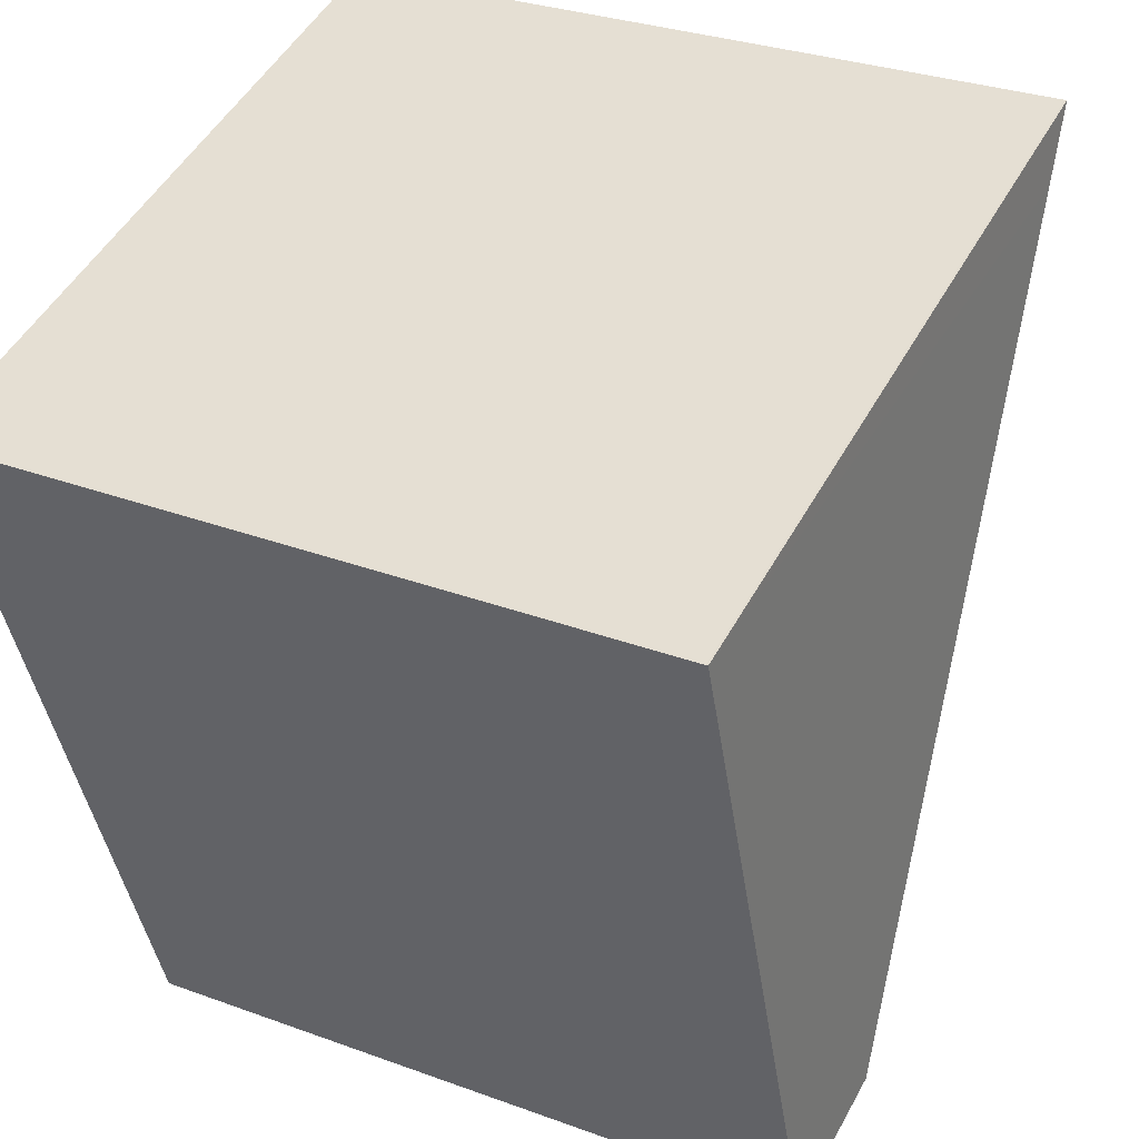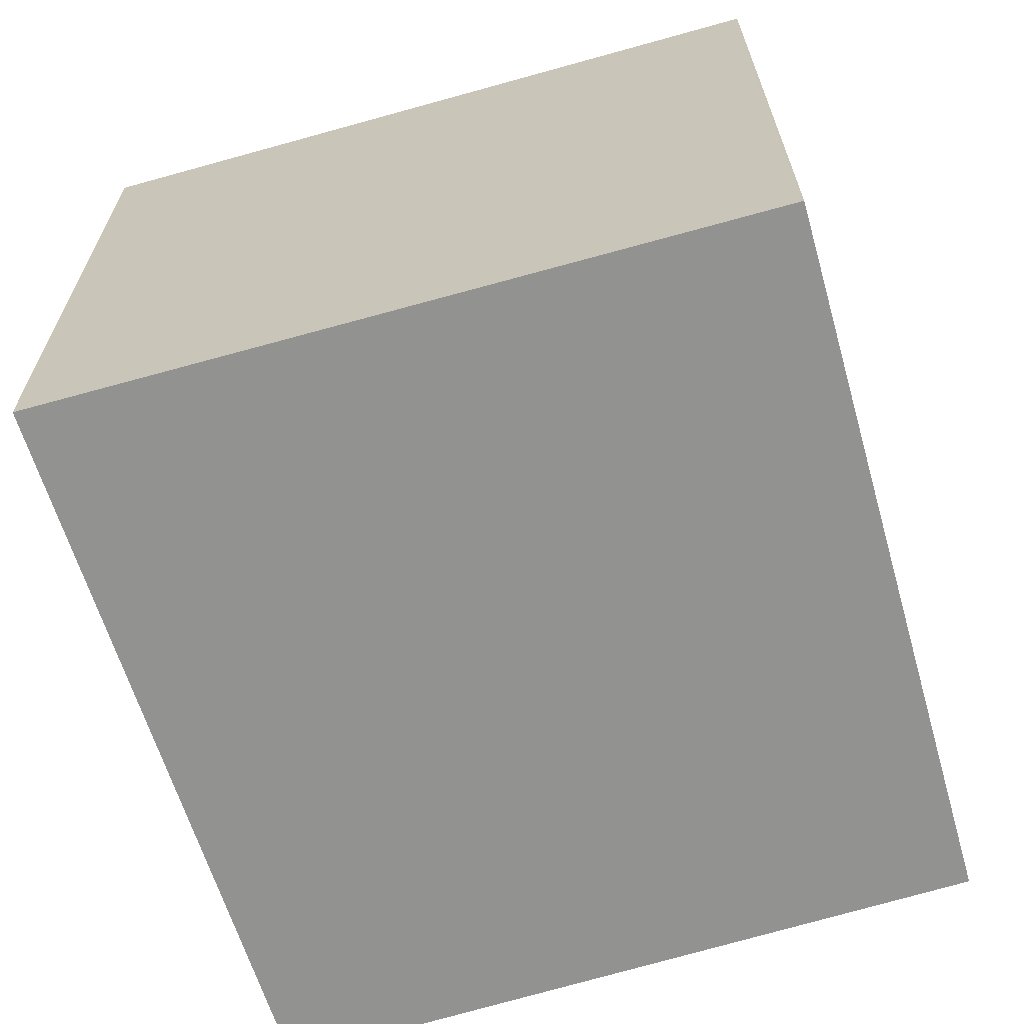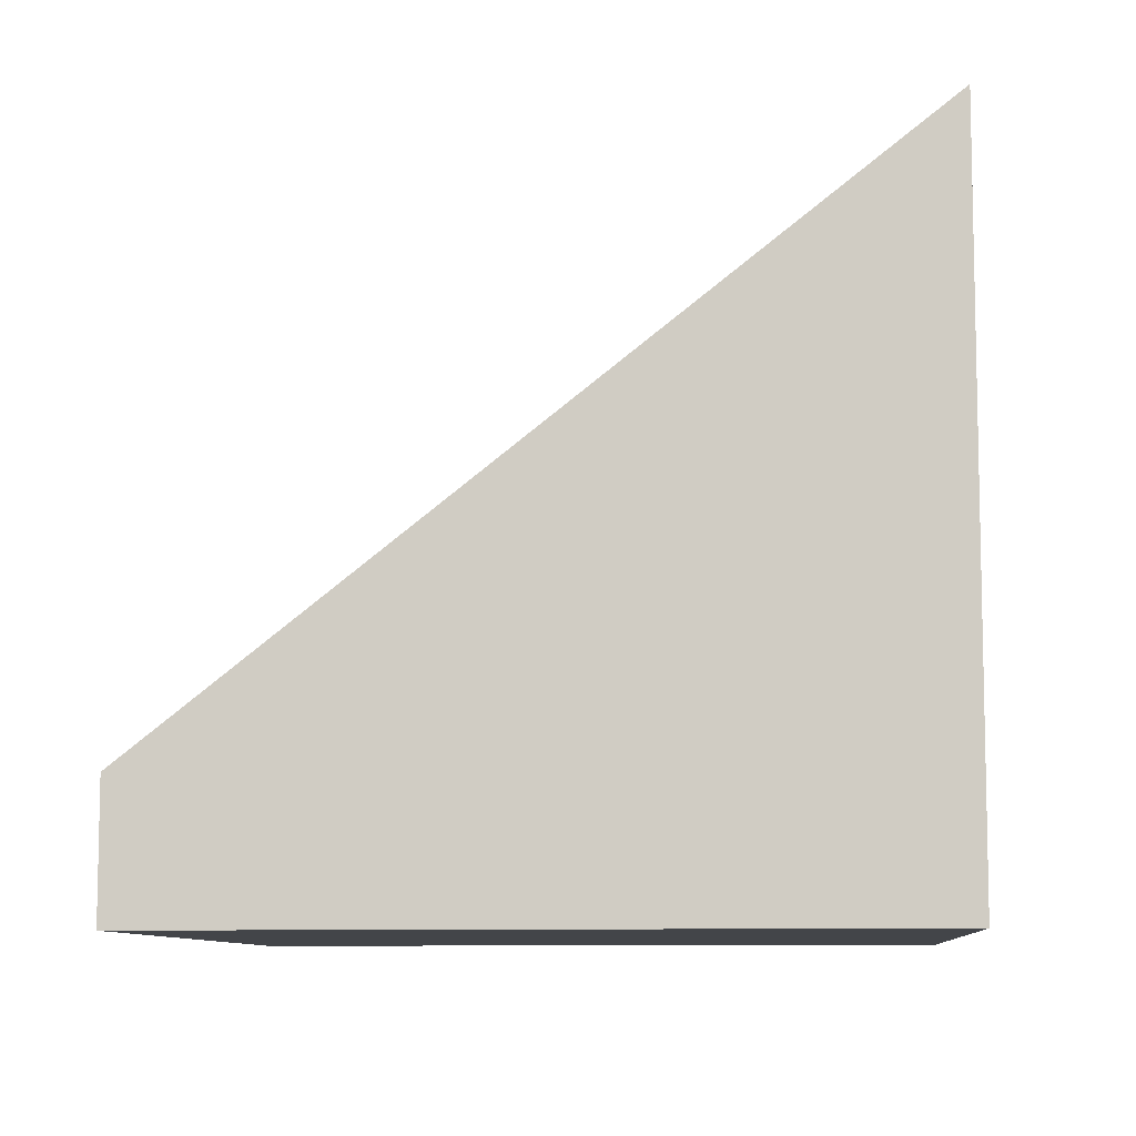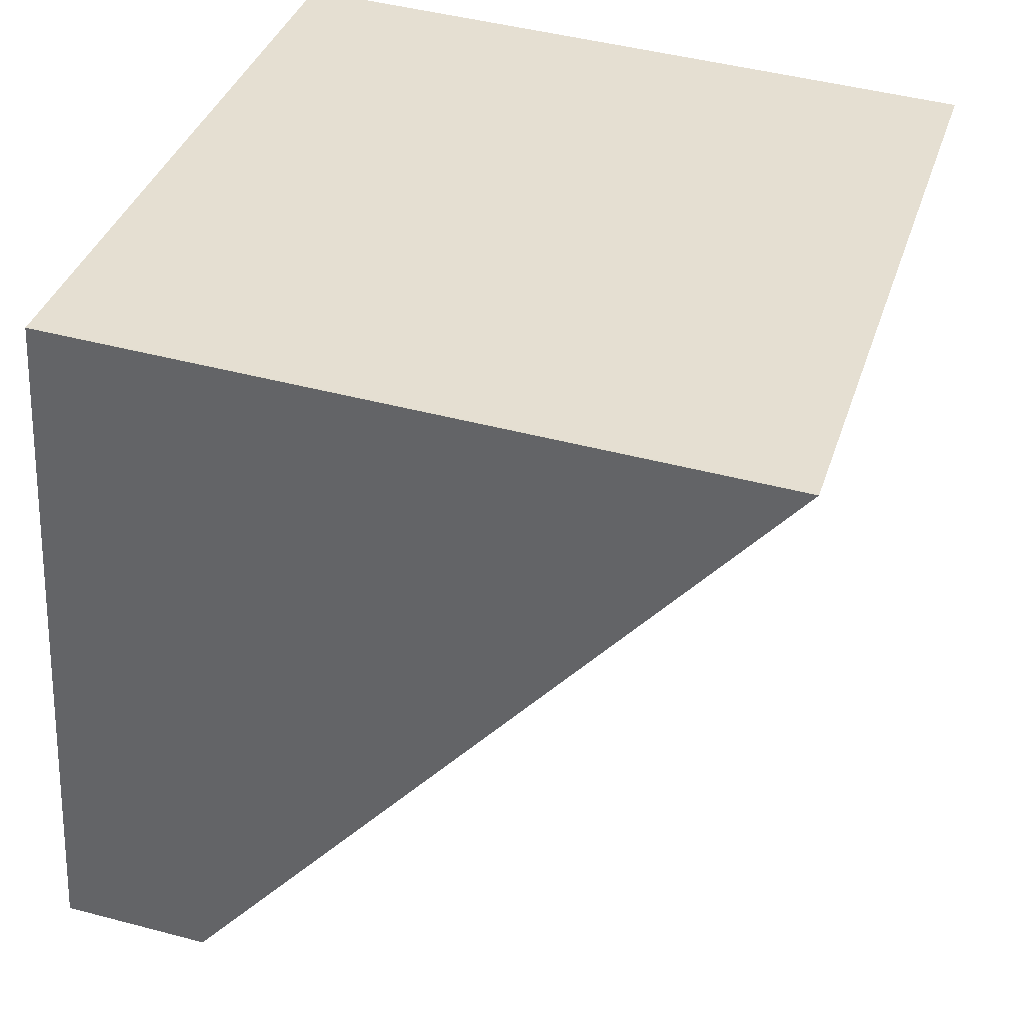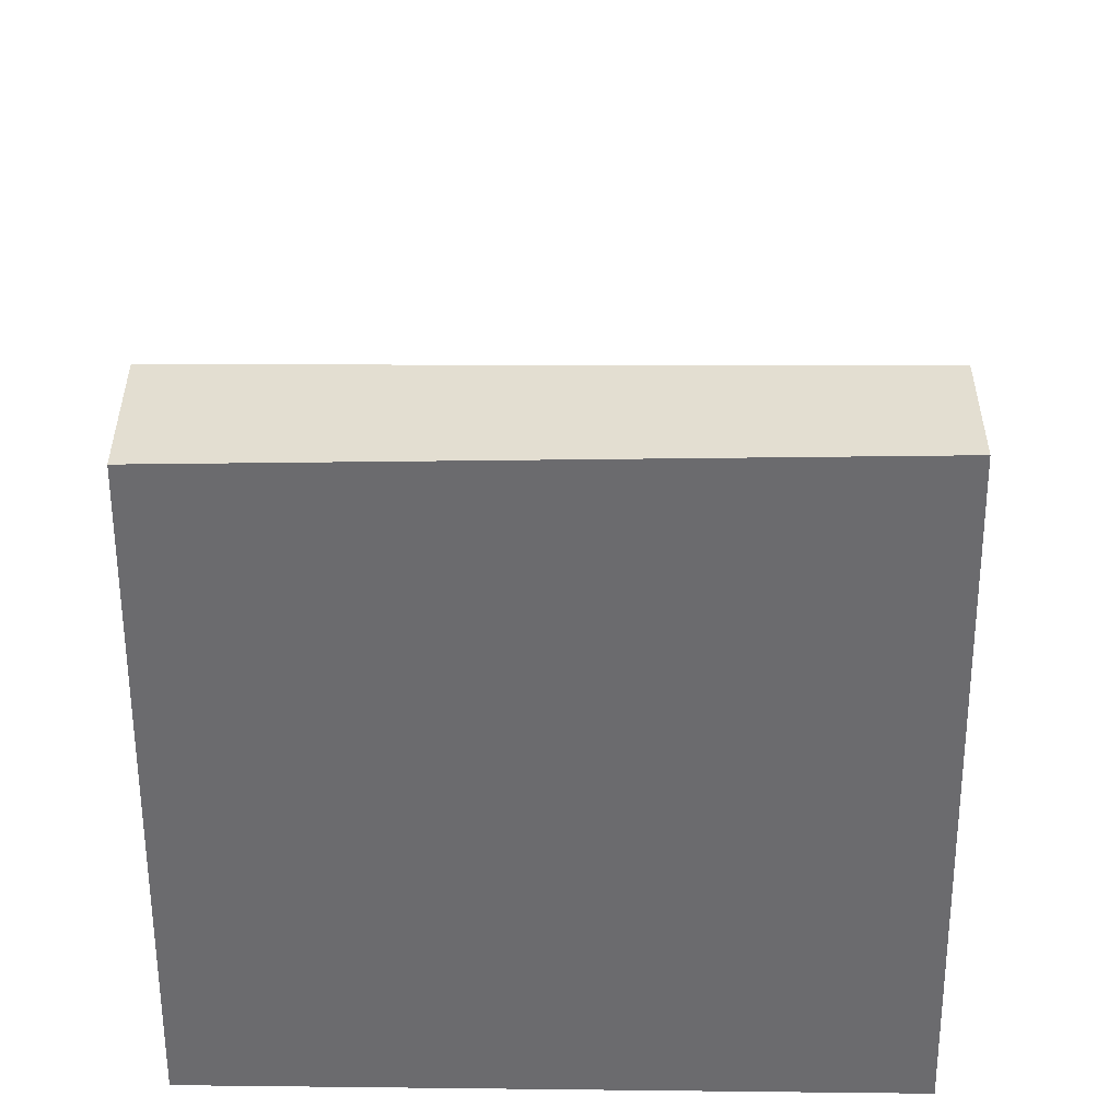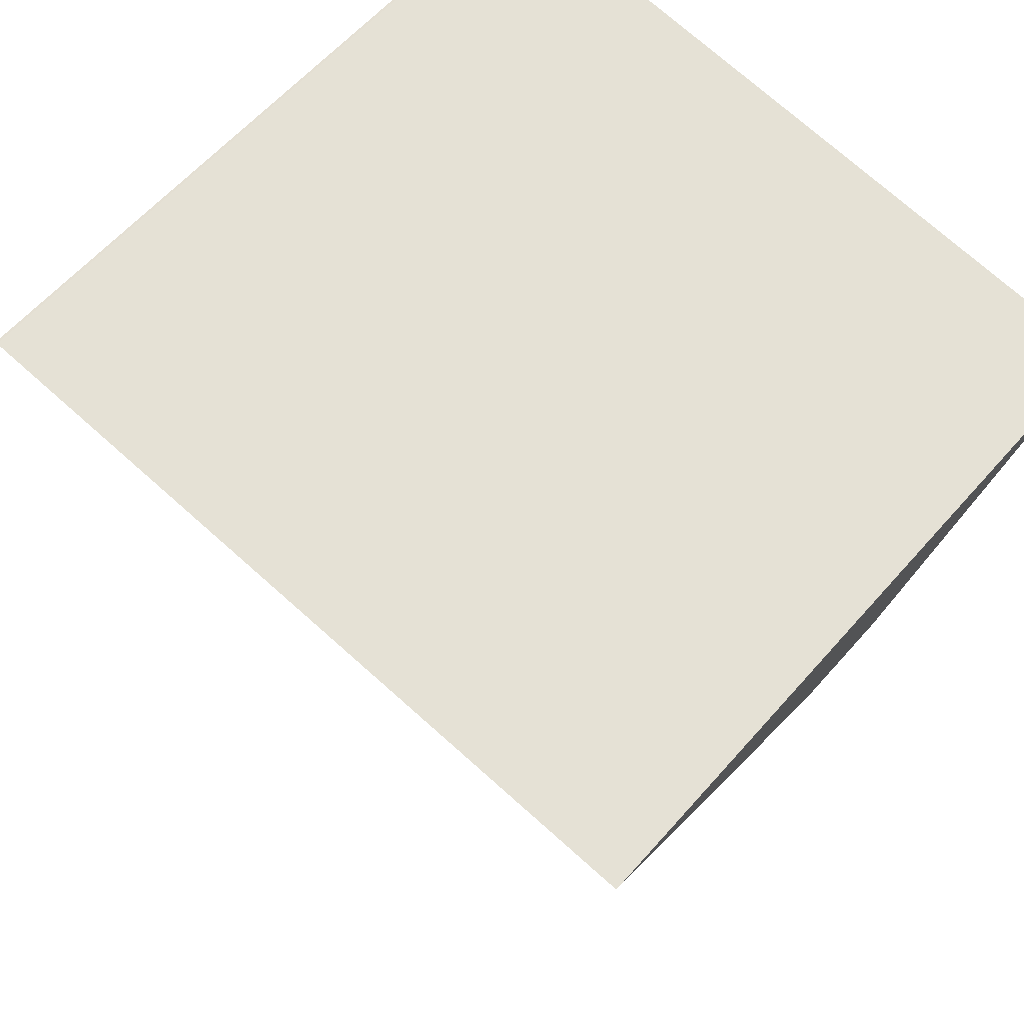
<metadata>
{"format":"obj","ext":"obj","renderer":"f3d","projection":"perspective","resolution":1024,"background":"white","views":[{"elev":49.4,"azim":27.8,"up":"+Z"},{"elev":-66.2,"azim":6.1,"up":"+Y"},{"elev":-8.8,"azim":-95.6,"up":"+Y"},{"elev":45.9,"azim":106.9,"up":"+Z"},{"elev":-53.5,"azim":169.5,"up":"+Y"},{"elev":59.6,"azim":-139.3,"up":"+Z"}]}
</metadata>
<code>
v  0 5.133 3.143e-16
v  6.081 1.075 -4.243
v  1.086 0.96 -5.235
v  5.286 4.803 0.463
v  5.2 5.133 0.877
v  0 0 0
v  1.086 3.206e-16 -5.235
v  5.2 -5.37e-17 0.877
v  5.215 5.133 0.88
v  5.215 -5.388e-17 0.88
v  6.081 2.598e-16 -4.243
v  5.286 -2.835e-17 0.463
g defaultobject
f 1 2 3
f 2 1 4
f 4 1 5
f 3 6 1
f 6 3 7
f 6 5 1
f 5 6 8
f 8 9 5
f 9 8 10
f 10 4 9
f 4 10 2
f 2 10 11
f 11 10 12
f 11 3 2
f 3 11 7
f 11 6 7
f 6 11 8
f 8 11 12
f 8 12 10

</code>
